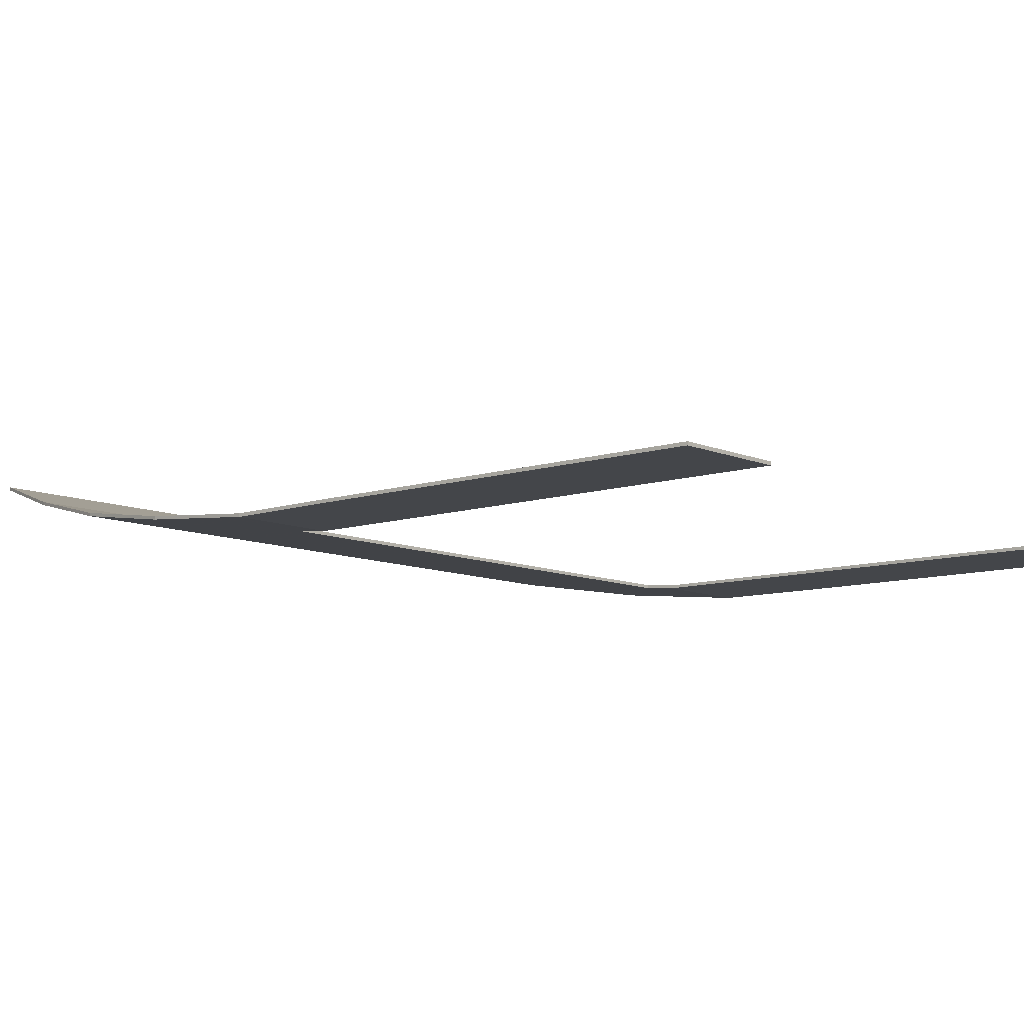
<metadata>
{"format":"obj","ext":"obj","renderer":"f3d","projection":"perspective","resolution":1024,"background":"white","views":[{"elev":-9.5,"azim":-48.9,"up":"+Y"}]}
</metadata>
<code>
v -1.45 0 0.45
v -1.025 0 0.45
v -1.025 0 -1.5
v -1.45 0 -1
v -1.44 0 -1.5
v -1.45 0 -1
v -1.025 0 -1.5
v -1.395 0.05 -2
v -1.44 0 -1.5
v -1.025 0 -1.5
v -1.025 0.0125 -1.625
v 1.025 0 -1.5
v 1.025 0 0.45
v 1.45 0 0.45
v 1.45 0 -1
v 1.025 0 -1.5
v 1.45 0 -1
v 1.44 0 -1.5
v 1.025 0 -1.5
v 1.44 0 -1.5
v 1.395 0.05 -2
v 1.025 0.0125 -1.625
v -1.395 0.05 -2
v -1.025 0.0125 -1.625
v 1.025 0.0125 -1.625
v 1.395 0.05 -2
v -1.395 0.05 -2
v 1.395 0.05 -2
v 1.29 0.13 -2.5
v -1.29 0.13 -2.5
v 1.29 0.13 -2.5
v 1.125 0.25 -3
v -1.125 0.25 -3
v -1.29 0.13 -2.5
v 0.955 0.385 -3.45
v -0.955 0.385 -3.45
v -1.125 0.25 -3
v 1.125 0.25 -3
v 0.955 0.3725 -3.45
v -0.955 0.3725 -3.45
v -0.955 0.385 -3.45
v 0.955 0.385 -3.45
v 1.125 0.2375 -3
v 0.955 0.3725 -3.45
v 0.955 0.385 -3.45
v 1.125 0.25 -3
v 1.29 0.1175 -2.5
v 1.125 0.2375 -3
v 1.125 0.25 -3
v 1.29 0.13 -2.5
v 1.395 0.0375 -2
v 1.29 0.1175 -2.5
v 1.29 0.13 -2.5
v 1.395 0.05 -2
v 1.44 -0.0125 -1.5
v 1.395 0.0375 -2
v 1.395 0.05 -2
v 1.44 0 -1.5
v 1.45 -0.0125 -1
v 1.44 -0.0125 -1.5
v 1.44 0 -1.5
v 1.45 0 -1
v 1.45 -0.0125 0.45
v 1.45 -0.0125 -1
v 1.45 0 -1
v 1.45 0 0.45
v 1.025 0 0.45
v 1.025 -0.0125 0.45
v 1.45 -0.0125 0.45
v 1.45 0 0.45
v 1.025 -0.0125 -1.5
v 1.025 -0.0125 0.45
v 1.025 0 0.45
v 1.025 0 -1.5
v 1.025 0 -1.625
v 1.025 -0.0125 -1.5
v 1.025 0 -1.5
v 1.025 0.0125 -1.625
v -1.025 0 -1.625
v 1.025 0 -1.625
v 1.025 0.0125 -1.625
v -1.025 0.0125 -1.625
v -1.025 0 -1.5
v -1.025 -0.0125 -1.5
v -1.025 0 -1.625
v -1.025 0.0125 -1.625
v -1.025 -0.0125 0.45
v -1.025 -0.0125 -1.5
v -1.025 0 -1.5
v -1.025 0 0.45
v -1.45 -0.0125 0.45
v -1.025 -0.0125 0.45
v -1.025 0 0.45
v -1.45 0 0.45
v -1.45 -0.0125 -1
v -1.45 -0.0125 0.45
v -1.45 0 0.45
v -1.45 0 -1
v -1.44 -0.0125 -1.5
v -1.45 -0.0125 -1
v -1.45 0 -1
v -1.44 0 -1.5
v -1.395 0.0375 -2
v -1.44 -0.0125 -1.5
v -1.44 0 -1.5
v -1.395 0.05 -2
v -1.29 0.1175 -2.5
v -1.395 0.0375 -2
v -1.395 0.05 -2
v -1.29 0.13 -2.5
v -1.125 0.2375 -3
v -1.29 0.1175 -2.5
v -1.29 0.13 -2.5
v -1.125 0.25 -3
v -0.955 0.3725 -3.45
v -1.125 0.2375 -3
v -1.125 0.25 -3
v -0.955 0.385 -3.45
v -1.025 -0.0125 -1.5
v -1.025 -0.0125 0.45
v -1.45 -0.0125 0.45
v -1.45 -0.0125 -1
v -1.45 -0.0125 -1
v -1.44 -0.0125 -1.5
v -1.025 -0.0125 -1.5
v -1.025 -0.0125 -1.5
v -1.44 -0.0125 -1.5
v -1.395 0.0375 -2
v -1.025 0 -1.625
v 1.45 -0.0125 0.45
v 1.025 -0.0125 0.45
v 1.025 -0.0125 -1.5
v 1.45 -0.0125 -1
v 1.45 -0.0125 -1
v 1.025 -0.0125 -1.5
v 1.44 -0.0125 -1.5
v 1.395 0.0375 -2
v 1.44 -0.0125 -1.5
v 1.025 -0.0125 -1.5
v 1.025 0 -1.625
v 1.025 0 -1.625
v -1.025 0 -1.625
v -1.395 0.0375 -2
v 1.395 0.0375 -2
v 1.29 0.1175 -2.5
v 1.395 0.0375 -2
v -1.395 0.0375 -2
v -1.29 0.1175 -2.5
v 0 0.2135 -2.9
v 0.108 0.2135 -2.9
v 0.1057 0.2085 -2.879
v 0.09978 0.2036 -2.859
v 0 0.2135 -2.9
v 0.09978 0.2036 -2.859
v 0.0896 0.1991 -2.84
v 0.07637 0.1952 -2.824
v 0 0.2135 -2.9
v 0.07637 0.1952 -2.824
v 0.0599 0.192 -2.81
v 0.04133 0.1896 -2.8
v 0 0.2135 -2.9
v 0.04133 0.1896 -2.8
v 0.021 0.1881 -2.794
v 0 0.1876 -2.792
v 0 0.2135 -2.9
v 0 0.1876 -2.792
v -0.021 0.1881 -2.794
v -0.04133 0.1896 -2.8
v 0 0.2135 -2.9
v -0.04133 0.1896 -2.8
v -0.0599 0.192 -2.81
v -0.07637 0.1952 -2.824
v 0 0.2135 -2.9
v -0.07637 0.1952 -2.824
v -0.0896 0.1991 -2.84
v -0.09978 0.2036 -2.859
v 0 0.2135 -2.9
v -0.09978 0.2036 -2.859
v -0.1057 0.2085 -2.879
v -0.108 0.2135 -2.9
v 0 0.2135 -2.9
v -0.108 0.2135 -2.9
v -0.1057 0.2185 -2.921
v -0.09978 0.2234 -2.941
v 0 0.2135 -2.9
v -0.09978 0.2234 -2.941
v -0.0896 0.2279 -2.96
v -0.07637 0.2318 -2.976
v 0 0.2135 -2.9
v -0.07637 0.2318 -2.976
v -0.0599 0.235 -2.99
v -0.04133 0.2375 -3
v 0 0.2135 -2.9
v 0.04133 0.2375 -3
v 0.0599 0.235 -2.99
v 0.07637 0.2318 -2.976
v 0 0.2135 -2.9
v 0.07637 0.2318 -2.976
v 0.0896 0.2279 -2.96
v 0.09978 0.2234 -2.941
v 0 0.2135 -2.9
v 0.09978 0.2234 -2.941
v 0.1057 0.2185 -2.921
v 0.108 0.2135 -2.9
v 0 0.1271 -2.54
v -0.0701 0.1289 -2.548
v -0.0482 0.1554 -2.658
v 0 0.1541 -2.652
v -0.0701 0.1289 -2.548
v -0.1378 0.1337 -2.567
v -0.09472 0.1586 -2.671
v -0.0482 0.1554 -2.658
v -0.1378 0.1337 -2.567
v -0.1996 0.1418 -2.601
v -0.1372 0.1642 -2.695
v -0.09472 0.1586 -2.671
v -0.1996 0.1418 -2.601
v -0.2546 0.1524 -2.645
v -0.175 0.1715 -2.725
v -0.1372 0.1642 -2.695
v -0.175 0.1715 -2.725
v -0.2546 0.1524 -2.645
v -0.2987 0.1656 -2.7
v -0.2054 0.1806 -2.763
v -0.2987 0.1656 -2.7
v -0.3326 0.1804 -2.762
v -0.2287 0.1908 -2.805
v -0.2054 0.1806 -2.763
v -0.3326 0.1804 -2.762
v -0.352 0.1962 -2.828
v -0.2422 0.2019 -2.852
v -0.2287 0.1908 -2.805
v -0.2475 0.2135 -2.9
v -0.2422 0.2019 -2.852
v -0.352 0.1962 -2.828
v -0.657 0.1962 -2.828
v -0.2422 0.2251 -2.948
v -0.2475 0.2135 -2.9
v -0.352 0.2308 -2.972
v -0.3477 0.2375 -3
v -0.2287 0.2375 -3
v -0.3477 0.2375 -3
v -0.3326 0.2488 -3.038
v -0.2054 0.2487 -3.037
v -0.2422 0.2251 -2.948
v -0.3477 0.2375 -3
v -0.2287 0.2375 -3
v -0.2054 0.2487 -3.037
v -0.3326 0.2488 -3.038
v -0.2987 0.2674 -3.1
v -0.175 0.26 -3.075
v -0.175 0.26 -3.075
v -0.2987 0.2674 -3.1
v -0.2546 0.2839 -3.155
v -0.1372 0.2691 -3.105
v -0.1372 0.2691 -3.105
v -0.2546 0.2839 -3.155
v -0.1996 0.2971 -3.199
v -0.09472 0.2761 -3.129
v -0.09472 0.2761 -3.129
v -0.1996 0.2971 -3.199
v -0.1378 0.3073 -3.233
v -0.0482 0.2802 -3.142
v -0.0482 0.2802 -3.142
v -0.1378 0.3073 -3.233
v -0.0701 0.3132 -3.252
v 0 0.2818 -3.147
v 0 0.2818 -3.147
v -0.0701 0.3132 -3.252
v 0 0.3155 -3.26
v 0.0701 0.3132 -3.252
v -0.2475 0.2135 -2.9
v -0.657 0.1962 -2.828
v -0.9 0.2135 -2.9
v -0.657 0.2308 -2.972
v -0.2475 0.2135 -2.9
v -0.657 0.2308 -2.972
v -0.352 0.2308 -2.972
v -0.657 0.1962 -2.828
v -0.441 0.1444 -2.612
v -0.612 0.1444 -2.612
v -0.9 0.2135 -2.9
v -0.8 0.2375 -3
v -0.629 0.2375 -3
v -0.657 0.2308 -2.972
v -0.9 0.2135 -2.9
v -0.8 0.2375 -3
v -0.612 0.2939 -3.188
v -0.441 0.2939 -3.188
v -0.629 0.2375 -3
v 0 0.2135 -2.9
v -0.04133 0.2375 -3
v 0.04133 0.2375 -3
v -0.04133 0.2375 -3
v -0.021 0.2392 -3.006
v 0.021 0.2392 -3.006
v 0.04133 0.2375 -3
v 0.021 0.2392 -3.006
v -0.021 0.2392 -3.006
v 0 0.2399 -3.008
v -0.0482 0.1554 -2.658
v -0.021 0.1881 -2.794
v 0 0.1876 -2.792
v 0 0.1541 -2.652
v -0.2422 0.2019 -2.852
v -0.2475 0.2135 -2.9
v -0.108 0.2135 -2.9
v -0.1057 0.2085 -2.879
v -0.2287 0.1908 -2.805
v -0.2422 0.2019 -2.852
v -0.1057 0.2085 -2.879
v -0.09978 0.2036 -2.859
v -0.2054 0.1806 -2.763
v -0.2287 0.1908 -2.805
v -0.09978 0.2036 -2.859
v -0.0896 0.1991 -2.84
v -0.175 0.1715 -2.725
v -0.2054 0.1806 -2.763
v -0.0896 0.1991 -2.84
v -0.07637 0.1952 -2.824
v -0.1372 0.1642 -2.695
v -0.175 0.1715 -2.725
v -0.07637 0.1952 -2.824
v -0.0599 0.192 -2.81
v -0.09472 0.1586 -2.671
v -0.1372 0.1642 -2.695
v -0.0599 0.192 -2.81
v -0.04133 0.1896 -2.8
v -0.0482 0.1554 -2.658
v -0.09472 0.1586 -2.671
v -0.04133 0.1896 -2.8
v -0.021 0.1881 -2.794
v -0.2475 0.2135 -2.9
v -0.2422 0.2251 -2.948
v -0.1057 0.2185 -2.921
v -0.108 0.2135 -2.9
v -0.1057 0.2185 -2.921
v -0.2422 0.2251 -2.948
v -0.2287 0.2375 -3
v -0.09978 0.2234 -2.941
v -0.09978 0.2234 -2.941
v -0.2287 0.2375 -3
v -0.0896 0.2279 -2.96
v -0.0896 0.2279 -2.96
v -0.2287 0.2375 -3
v -0.07637 0.2318 -2.976
v -0.07637 0.2318 -2.976
v -0.2287 0.2375 -3
v -0.0599 0.235 -2.99
v -0.0599 0.235 -2.99
v -0.2287 0.2375 -3
v -0.04133 0.2375 -3
v -0.04133 0.2375 -3
v -0.2287 0.2375 -3
v -0.2054 0.2487 -3.037
v -0.175 0.26 -3.075
v -0.04133 0.2375 -3
v -0.175 0.26 -3.075
v -0.1372 0.2691 -3.105
v -0.09472 0.2761 -3.129
v -0.021 0.2392 -3.006
v -0.04133 0.2375 -3
v -0.09472 0.2761 -3.129
v -0.0482 0.2802 -3.142
v -0.021 0.2392 -3.006
v -0.0482 0.2802 -3.142
v 0 0.2818 -3.147
v 0 0.2399 -3.008
v -0.9 0.2135 -2.9
v -1.125 0.2375 -3
v -0.8 0.2375 -3
v -1.29 0.1175 -2.5
v -1.125 0.2375 -3
v -0.9 0.2135 -2.9
v -0.612 0.1444 -2.612
v -1.29 0.1175 -2.5
v -0.612 0.1444 -2.612
v -0.441 0.1444 -2.612
v -0.1378 0.1337 -2.567
v -0.657 0.1962 -2.828
v -0.352 0.1962 -2.828
v -0.3326 0.1804 -2.762
v -0.441 0.1444 -2.612
v -0.441 0.1444 -2.612
v -0.3326 0.1804 -2.762
v -0.2987 0.1656 -2.7
v -0.441 0.1444 -2.612
v -0.2987 0.1656 -2.7
v -0.2546 0.1524 -2.645
v -0.1996 0.1418 -2.601
v -0.441 0.1444 -2.612
v -0.2546 0.1524 -2.645
v -0.1378 0.1337 -2.567
v -0.441 0.1444 -2.612
v -0.1996 0.1418 -2.601
v -1.29 0.1175 -2.5
v -0.1378 0.1337 -2.567
v -0.0701 0.1289 -2.548
v -1.29 0.1175 -2.5
v -0.0701 0.1289 -2.548
v 0 0.1271 -2.54
v -0.657 0.2308 -2.972
v -0.629 0.2375 -3
v -0.3477 0.2375 -3
v -0.352 0.2308 -2.972
v -0.8 0.2375 -3
v -1.125 0.2375 -3
v -0.955 0.3725 -3.45
v -0.612 0.2939 -3.188
v -0.441 0.2939 -3.188
v -0.612 0.2939 -3.188
v -0.955 0.3725 -3.45
v -0.1996 0.2971 -3.199
v -0.1996 0.2971 -3.199
v -0.955 0.3725 -3.45
v -0.1378 0.3073 -3.233
v -0.1378 0.3073 -3.233
v -0.955 0.3725 -3.45
v -0.0701 0.3132 -3.252
v 0 0.3155 -3.26
v -0.0701 0.3132 -3.252
v -0.955 0.3725 -3.45
v 0.955 0.3725 -3.45
v -0.3326 0.2488 -3.038
v -0.3477 0.2375 -3
v -0.629 0.2375 -3
v -0.441 0.2939 -3.188
v -0.3326 0.2488 -3.038
v -0.441 0.2939 -3.188
v -0.2987 0.2674 -3.1
v -0.2987 0.2674 -3.1
v -0.441 0.2939 -3.188
v -0.2546 0.2839 -3.155
v -0.2546 0.2839 -3.155
v -0.441 0.2939 -3.188
v -0.1996 0.2971 -3.199
v 0.09472 0.1586 -2.671
v 0.1378 0.1337 -2.567
v 0.0701 0.1289 -2.548
v 0.0482 0.1554 -2.658
v 0.1372 0.1642 -2.695
v 0.1996 0.1418 -2.601
v 0.1378 0.1337 -2.567
v 0.09472 0.1586 -2.671
v 0.175 0.1715 -2.725
v 0.2546 0.1524 -2.645
v 0.1996 0.1418 -2.601
v 0.1372 0.1642 -2.695
v 0.2987 0.1656 -2.7
v 0.2546 0.1524 -2.645
v 0.175 0.1715 -2.725
v 0.2054 0.1806 -2.763
v 0.2287 0.1908 -2.805
v 0.3326 0.1804 -2.762
v 0.2987 0.1656 -2.7
v 0.2054 0.1806 -2.763
v 0.2422 0.2019 -2.852
v 0.352 0.1962 -2.828
v 0.3326 0.1804 -2.762
v 0.2287 0.1908 -2.805
v 0.352 0.1962 -2.828
v 0.2422 0.2019 -2.852
v 0.2475 0.2135 -2.9
v 0.657 0.1962 -2.828
v 0.352 0.2308 -2.972
v 0.2475 0.2135 -2.9
v 0.2422 0.2251 -2.948
v 0.3477 0.2375 -3
v 0.3326 0.2488 -3.038
v 0.3477 0.2375 -3
v 0.2287 0.2375 -3
v 0.2054 0.2487 -3.037
v 0.2422 0.2251 -2.948
v 0.2287 0.2375 -3
v 0.3477 0.2375 -3
v 0.2987 0.2674 -3.1
v 0.3326 0.2488 -3.038
v 0.2054 0.2487 -3.037
v 0.175 0.26 -3.075
v 0.2546 0.2839 -3.155
v 0.2987 0.2674 -3.1
v 0.175 0.26 -3.075
v 0.1372 0.2691 -3.105
v 0.1996 0.2971 -3.199
v 0.2546 0.2839 -3.155
v 0.1372 0.2691 -3.105
v 0.09472 0.2761 -3.129
v 0.1378 0.3073 -3.233
v 0.1996 0.2971 -3.199
v 0.09472 0.2761 -3.129
v 0.0482 0.2802 -3.142
v 0.0701 0.3132 -3.252
v 0.1378 0.3073 -3.233
v 0.0482 0.2802 -3.142
v 0 0.2818 -3.147
v 0.9 0.2135 -2.9
v 0.657 0.1962 -2.828
v 0.2475 0.2135 -2.9
v 0.657 0.2308 -2.972
v 0.2475 0.2135 -2.9
v 0.352 0.2308 -2.972
v 0.657 0.2308 -2.972
v 0.612 0.1444 -2.612
v 0.441 0.1444 -2.612
v 0.657 0.1962 -2.828
v 0.9 0.2135 -2.9
v 0.657 0.2308 -2.972
v 0.629 0.2375 -3
v 0.8 0.2375 -3
v 0.9 0.2135 -2.9
v 0.441 0.2939 -3.188
v 0.612 0.2939 -3.188
v 0.8 0.2375 -3
v 0.629 0.2375 -3
v 0.108 0.2135 -2.9
v 0.2475 0.2135 -2.9
v 0.2422 0.2019 -2.852
v 0.1057 0.2085 -2.879
v 0.1057 0.2085 -2.879
v 0.2422 0.2019 -2.852
v 0.2287 0.1908 -2.805
v 0.09978 0.2036 -2.859
v 0.09978 0.2036 -2.859
v 0.2287 0.1908 -2.805
v 0.2054 0.1806 -2.763
v 0.0896 0.1991 -2.84
v 0.0896 0.1991 -2.84
v 0.2054 0.1806 -2.763
v 0.175 0.1715 -2.725
v 0.07637 0.1952 -2.824
v 0.07637 0.1952 -2.824
v 0.175 0.1715 -2.725
v 0.1372 0.1642 -2.695
v 0.0599 0.192 -2.81
v 0.0599 0.192 -2.81
v 0.1372 0.1642 -2.695
v 0.09472 0.1586 -2.671
v 0.04133 0.1896 -2.8
v 0.04133 0.1896 -2.8
v 0.09472 0.1586 -2.671
v 0.0482 0.1554 -2.658
v 0.021 0.1881 -2.794
v 0.1057 0.2185 -2.921
v 0.2422 0.2251 -2.948
v 0.2475 0.2135 -2.9
v 0.108 0.2135 -2.9
v 0.2287 0.2375 -3
v 0.2422 0.2251 -2.948
v 0.1057 0.2185 -2.921
v 0.09978 0.2234 -2.941
v 0.09978 0.2234 -2.941
v 0.0896 0.2279 -2.96
v 0.2287 0.2375 -3
v 0.0896 0.2279 -2.96
v 0.07637 0.2318 -2.976
v 0.2287 0.2375 -3
v 0.07637 0.2318 -2.976
v 0.0599 0.235 -2.99
v 0.2287 0.2375 -3
v 0.0599 0.235 -2.99
v 0.04133 0.2375 -3
v 0.2287 0.2375 -3
v 0.2054 0.2487 -3.037
v 0.2287 0.2375 -3
v 0.04133 0.2375 -3
v 0.175 0.26 -3.075
v 0.1372 0.2691 -3.105
v 0.175 0.26 -3.075
v 0.04133 0.2375 -3
v 0.09472 0.2761 -3.129
v 0.09472 0.2761 -3.129
v 0.04133 0.2375 -3
v 0.021 0.2392 -3.006
v 0.0482 0.2802 -3.142
v 0.9 0.2135 -2.9
v 0.8 0.2375 -3
v 1.125 0.2375 -3
v 0.9 0.2135 -2.9
v 1.125 0.2375 -3
v 1.29 0.1175 -2.5
v 0.612 0.1444 -2.612
v 0.441 0.1444 -2.612
v 0.612 0.1444 -2.612
v 1.29 0.1175 -2.5
v 0.1378 0.1337 -2.567
v 0.3326 0.1804 -2.762
v 0.352 0.1962 -2.828
v 0.657 0.1962 -2.828
v 0.441 0.1444 -2.612
v 0.441 0.1444 -2.612
v 0.2987 0.1656 -2.7
v 0.3326 0.1804 -2.762
v 0.441 0.1444 -2.612
v 0.2546 0.1524 -2.645
v 0.2987 0.1656 -2.7
v 0.1996 0.1418 -2.601
v 0.2546 0.1524 -2.645
v 0.441 0.1444 -2.612
v 0.1378 0.1337 -2.567
v 0.1996 0.1418 -2.601
v 0.441 0.1444 -2.612
v 1.29 0.1175 -2.5
v 0.0701 0.1289 -2.548
v 0.1378 0.1337 -2.567
v 0.3477 0.2375 -3
v 0.629 0.2375 -3
v 0.657 0.2308 -2.972
v 0.352 0.2308 -2.972
v 0.955 0.3725 -3.45
v 1.125 0.2375 -3
v 0.8 0.2375 -3
v 0.612 0.2939 -3.188
v 0.955 0.3725 -3.45
v 0.612 0.2939 -3.188
v 0.441 0.2939 -3.188
v 0.1996 0.2971 -3.199
v 0.1996 0.2971 -3.199
v 0.1378 0.3073 -3.233
v 0.955 0.3725 -3.45
v 0.1378 0.3073 -3.233
v 0.0701 0.3132 -3.252
v 0.955 0.3725 -3.45
v 0.629 0.2375 -3
v 0.3477 0.2375 -3
v 0.3326 0.2488 -3.038
v 0.441 0.2939 -3.188
v 0.3326 0.2488 -3.038
v 0.2987 0.2674 -3.1
v 0.441 0.2939 -3.188
v 0.2987 0.2674 -3.1
v 0.2546 0.2839 -3.155
v 0.441 0.2939 -3.188
v 0.2546 0.2839 -3.155
v 0.1996 0.2971 -3.199
v 0.441 0.2939 -3.188
v 0.0701 0.3132 -3.252
v 0 0.3155 -3.26
v 0.955 0.3725 -3.45
v 0 0.2818 -3.147
v 0.0482 0.2802 -3.142
v 0.021 0.2392 -3.006
v 0 0.2399 -3.008
v 0 0.1876 -2.792
v 0.021 0.1881 -2.794
v 0.0482 0.1554 -2.658
v 0 0.1541 -2.652
v 0 0.1271 -2.54
v 0 0.1541 -2.652
v 0.0482 0.1554 -2.658
v 0.0701 0.1289 -2.548
v 1.29 0.1175 -2.5
v 0 0.1271 -2.54
v 0.0701 0.1289 -2.548
v 1.29 0.1175 -2.5
v -1.29 0.1175 -2.5
v 0 0.1271 -2.54
g mesh3274256
f 1 2 3
f 3 4 1
f 5 6 7
f 8 9 10
f 10 11 8
f 12 13 14
f 14 15 12
f 16 17 18
f 19 20 21
f 21 22 19
f 23 24 25
f 25 26 23
f 27 28 29
f 29 30 27
f 31 32 33
f 33 34 31
f 35 36 37
f 37 38 35
f 39 40 41
f 41 42 39
f 43 44 45
f 45 46 43
f 47 48 49
f 49 50 47
f 51 52 53
f 53 54 51
f 55 56 57
f 57 58 55
f 59 60 61
f 61 62 59
f 63 64 65
f 65 66 63
f 67 68 69
f 69 70 67
f 71 72 73
f 73 74 71
f 75 76 77
f 77 78 75
f 79 80 81
f 81 82 79
f 83 84 85
f 85 86 83
f 87 88 89
f 89 90 87
f 91 92 93
f 93 94 91
f 95 96 97
f 97 98 95
f 99 100 101
f 101 102 99
f 103 104 105
f 105 106 103
f 107 108 109
f 109 110 107
f 111 112 113
f 113 114 111
f 115 116 117
f 117 118 115
g mesh3274257
f 119 120 121
f 121 122 119
f 123 124 125
f 126 127 128
f 128 129 126
f 130 131 132
f 132 133 130
f 134 135 136
f 137 138 139
f 139 140 137
f 141 142 143
f 143 144 141
f 145 146 147
f 147 148 145
f 149 150 151
f 151 152 149
f 153 154 155
f 155 156 153
f 157 158 159
f 159 160 157
f 161 162 163
f 163 164 161
f 165 166 167
f 167 168 165
f 169 170 171
f 171 172 169
f 173 174 175
f 175 176 173
f 177 178 179
f 179 180 177
f 181 182 183
f 183 184 181
f 185 186 187
f 187 188 185
f 189 190 191
f 191 192 189
f 193 194 195
f 195 196 193
f 197 198 199
f 199 200 197
f 201 202 203
f 203 204 201
f 205 206 207
f 207 208 205
f 209 210 211
f 211 212 209
f 213 214 215
f 215 216 213
f 217 218 219
f 219 220 217
f 221 222 223
f 223 224 221
f 225 226 227
f 227 228 225
f 229 230 231
f 231 232 229
f 233 234 235
f 235 236 233
f 237 238 239
f 239 240 237
f 241 242 243
f 243 244 241
f 245 246 247
f 248 249 250
f 250 251 248
f 252 253 254
f 254 255 252
f 256 257 258
f 258 259 256
f 260 261 262
f 262 263 260
f 264 265 266
f 266 267 264
f 268 269 270
f 270 271 268
f 272 273 274
f 274 275 272
f 276 277 278
f 279 280 281
f 281 282 279
f 283 284 285
f 285 286 283
f 287 288 289
f 289 290 287
f 291 292 293
f 294 295 296
f 296 297 294
f 298 299 300
f 301 302 303
f 303 304 301
f 305 306 307
f 307 308 305
f 309 310 311
f 311 312 309
f 313 314 315
f 315 316 313
f 317 318 319
f 319 320 317
f 321 322 323
f 323 324 321
f 325 326 327
f 327 328 325
f 329 330 331
f 331 332 329
f 333 334 335
f 335 336 333
f 337 338 339
f 339 340 337
f 341 342 343
f 344 345 346
f 347 348 349
f 350 351 352
f 353 354 355
f 355 356 353
f 357 358 359
f 359 360 357
f 361 362 363
f 363 364 361
f 365 366 367
f 367 368 365
f 369 370 371
f 372 373 374
f 374 375 372
f 376 377 378
f 378 379 376
f 380 381 382
f 382 383 380
f 384 385 386
f 387 388 389
f 390 391 392
f 393 394 395
f 396 397 398
f 399 400 401
f 402 403 404
f 404 405 402
f 406 407 408
f 408 409 406
f 410 411 412
f 412 413 410
f 414 415 416
f 417 418 419
f 420 421 422
f 422 423 420
f 424 425 426
f 426 427 424
f 428 429 430
f 431 432 433
f 434 435 436
f 437 438 439
f 439 440 437
f 441 442 443
f 443 444 441
f 445 446 447
f 447 448 445
f 449 450 451
f 451 452 449
f 453 454 455
f 455 456 453
f 457 458 459
f 459 460 457
f 461 462 463
f 463 464 461
f 465 466 467
f 467 468 465
f 469 470 471
f 471 472 469
f 473 474 475
f 476 477 478
f 478 479 476
f 480 481 482
f 482 483 480
f 484 485 486
f 486 487 484
f 488 489 490
f 490 491 488
f 492 493 494
f 494 495 492
f 496 497 498
f 498 499 496
f 500 501 502
f 503 504 505
f 505 506 503
f 507 508 509
f 509 510 507
f 511 512 513
f 513 514 511
f 515 516 517
f 517 518 515
f 519 520 521
f 521 522 519
f 523 524 525
f 525 526 523
f 527 528 529
f 529 530 527
f 531 532 533
f 533 534 531
f 535 536 537
f 537 538 535
f 539 540 541
f 541 542 539
f 543 544 545
f 545 546 543
f 547 548 549
f 549 550 547
f 551 552 553
f 554 555 556
f 557 558 559
f 560 561 562
f 563 564 565
f 565 566 563
f 567 568 569
f 569 570 567
f 571 572 573
f 573 574 571
f 575 576 577
f 578 579 580
f 580 581 578
f 582 583 584
f 584 585 582
f 586 587 588
f 588 589 586
f 590 591 592
f 593 594 595
f 596 597 598
f 599 600 601
f 602 603 604
f 605 606 607
f 607 608 605
f 609 610 611
f 611 612 609
f 613 614 615
f 615 616 613
f 617 618 619
f 620 621 622
f 623 624 625
f 625 626 623
f 627 628 629
f 630 631 632
f 633 634 635
f 636 637 638
f 639 640 641
f 641 642 639
f 643 644 645
f 645 646 643
f 647 648 649
f 649 650 647
f 651 652 653
f 654 655 656

</code>
